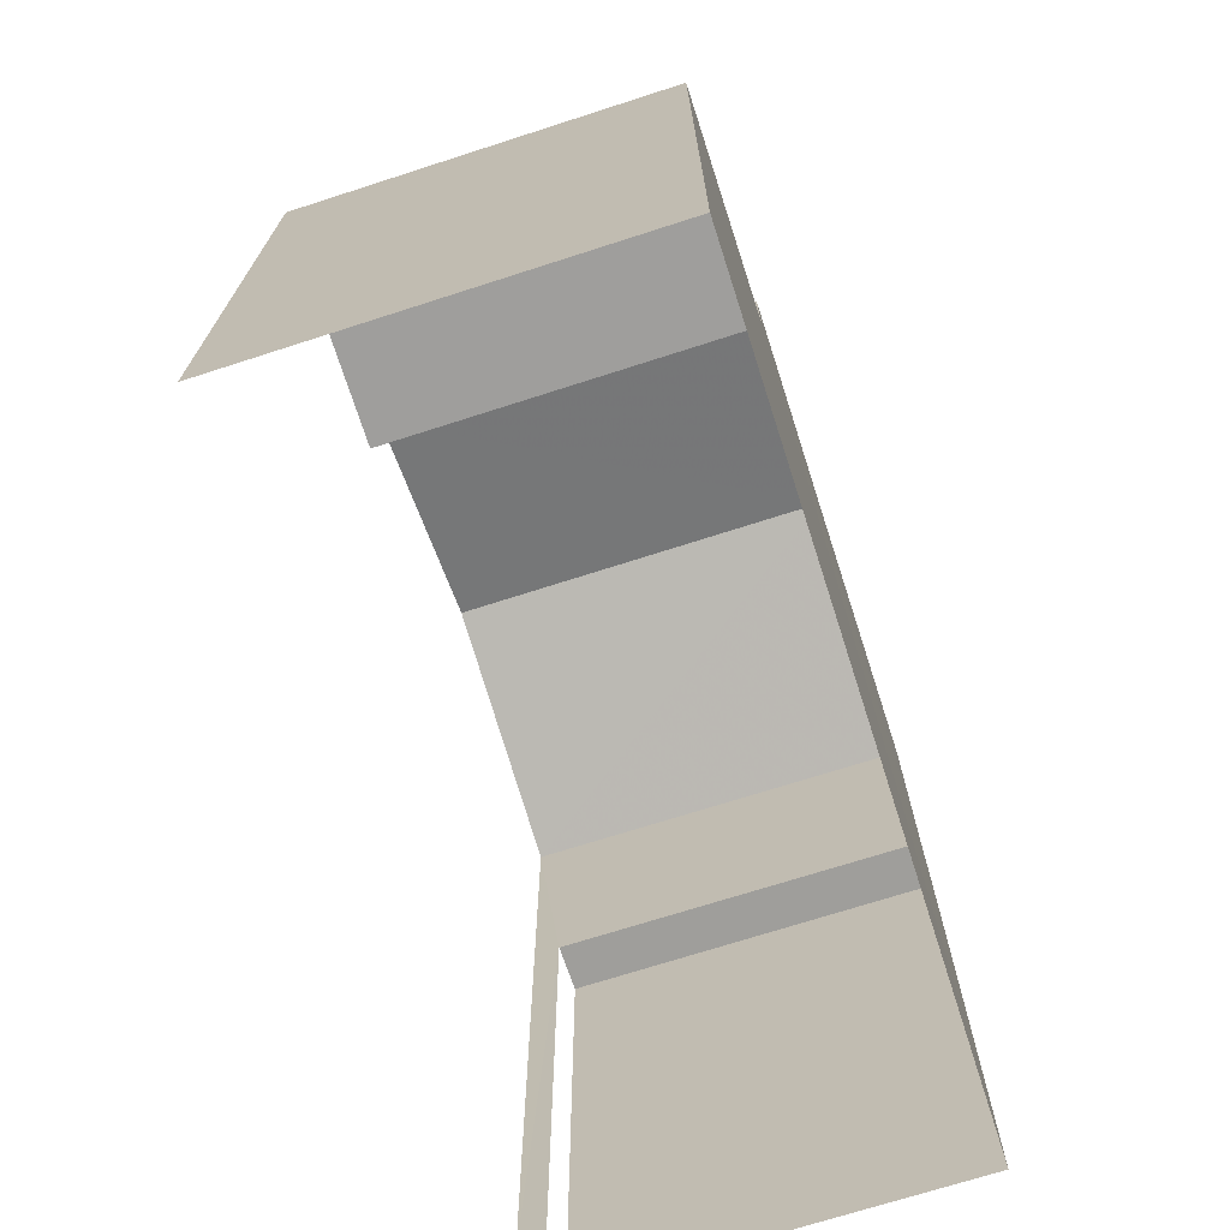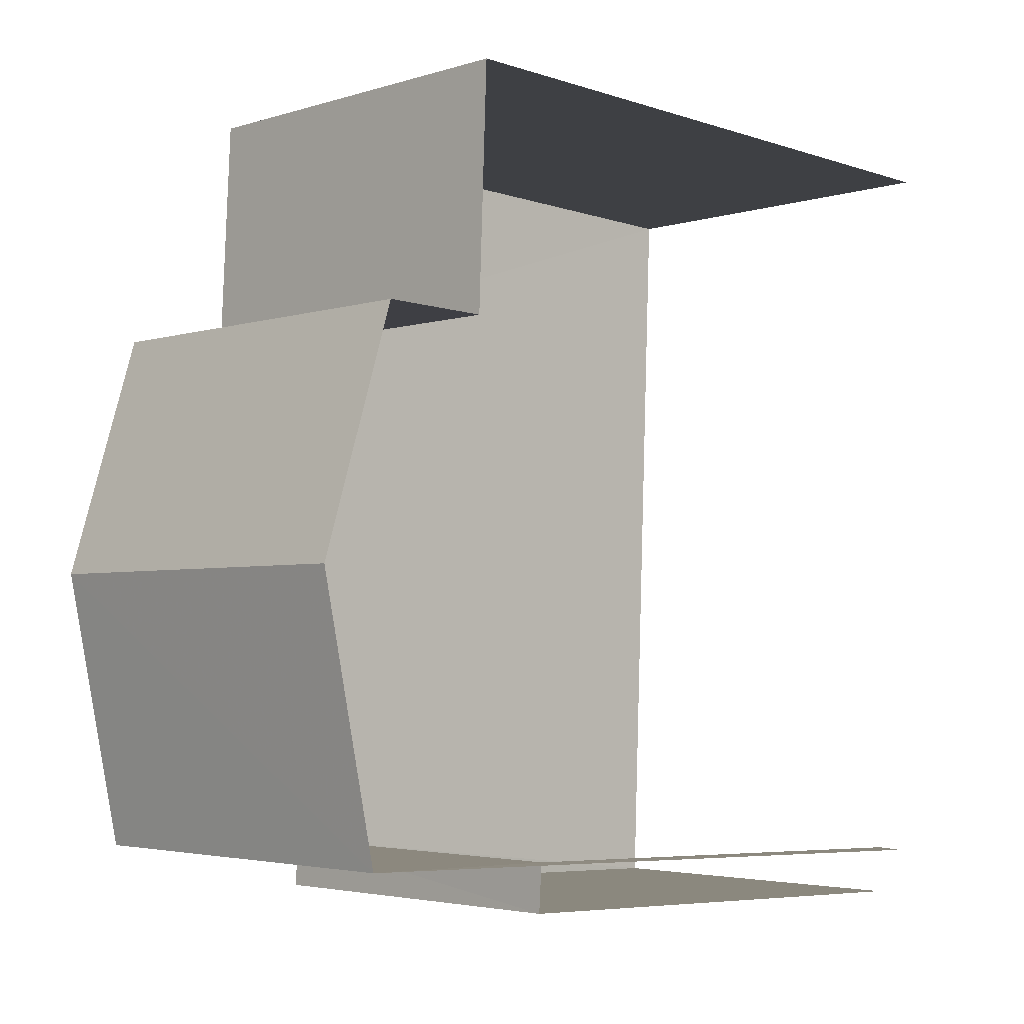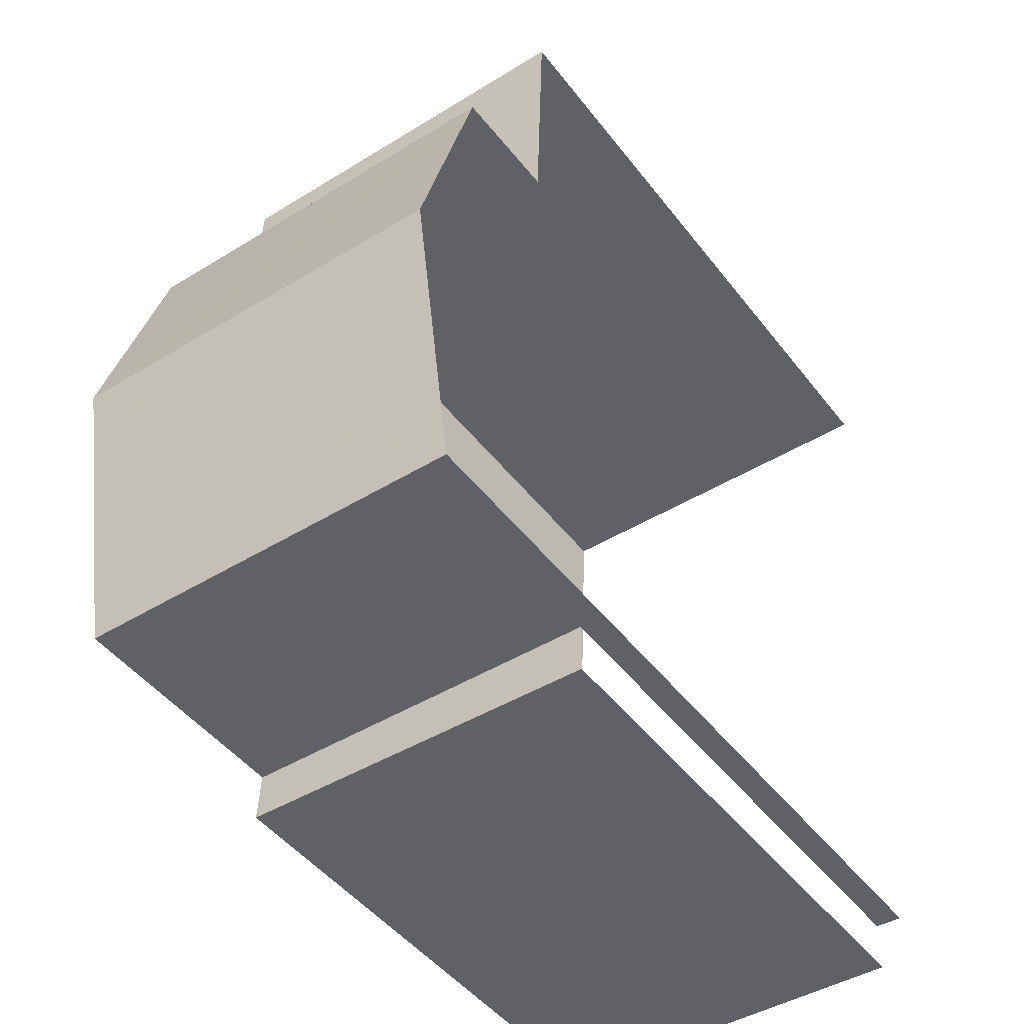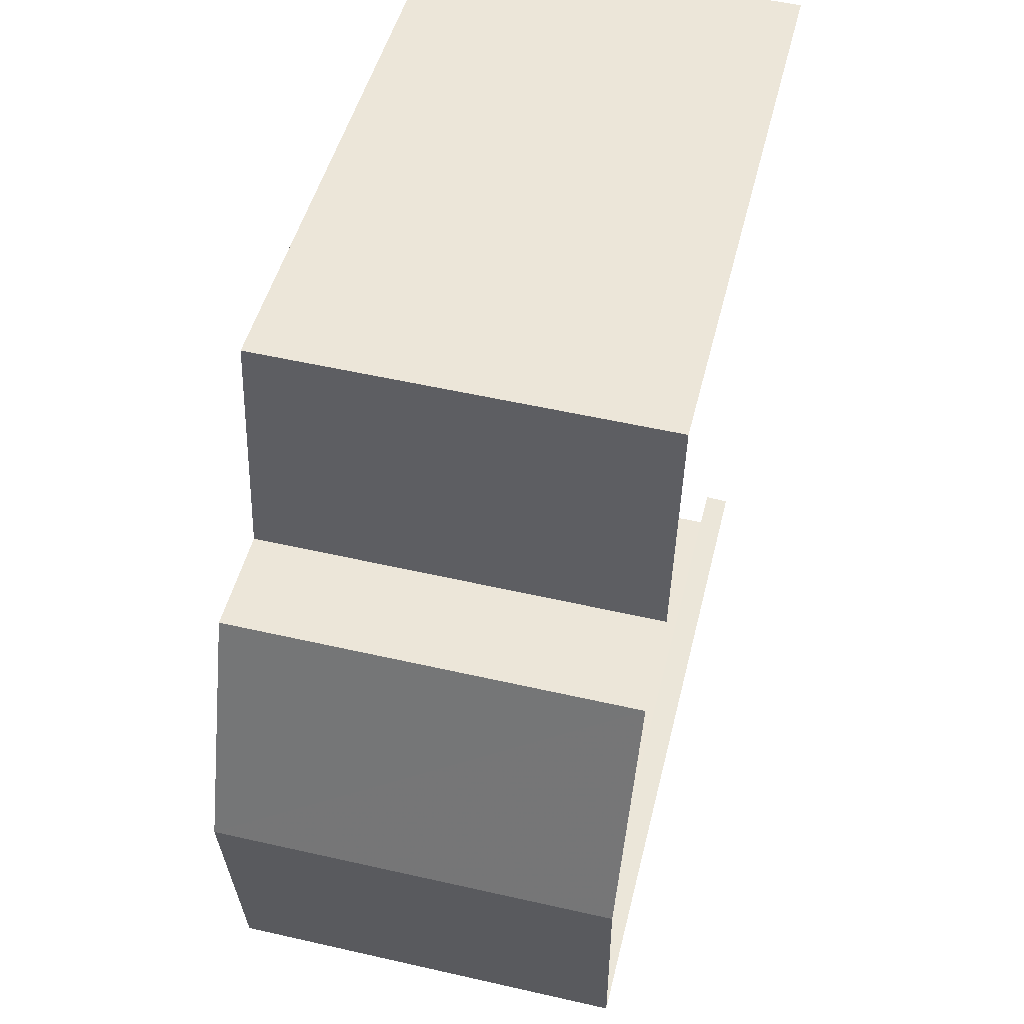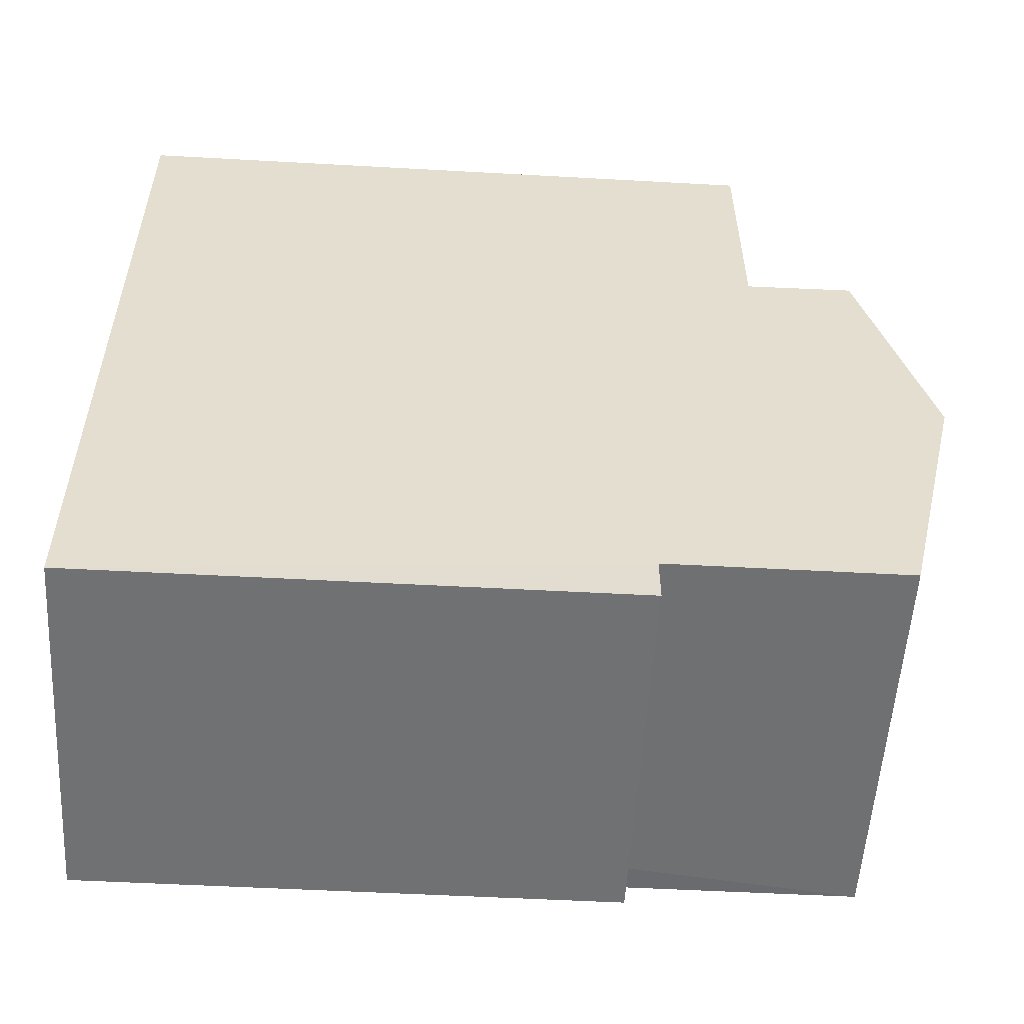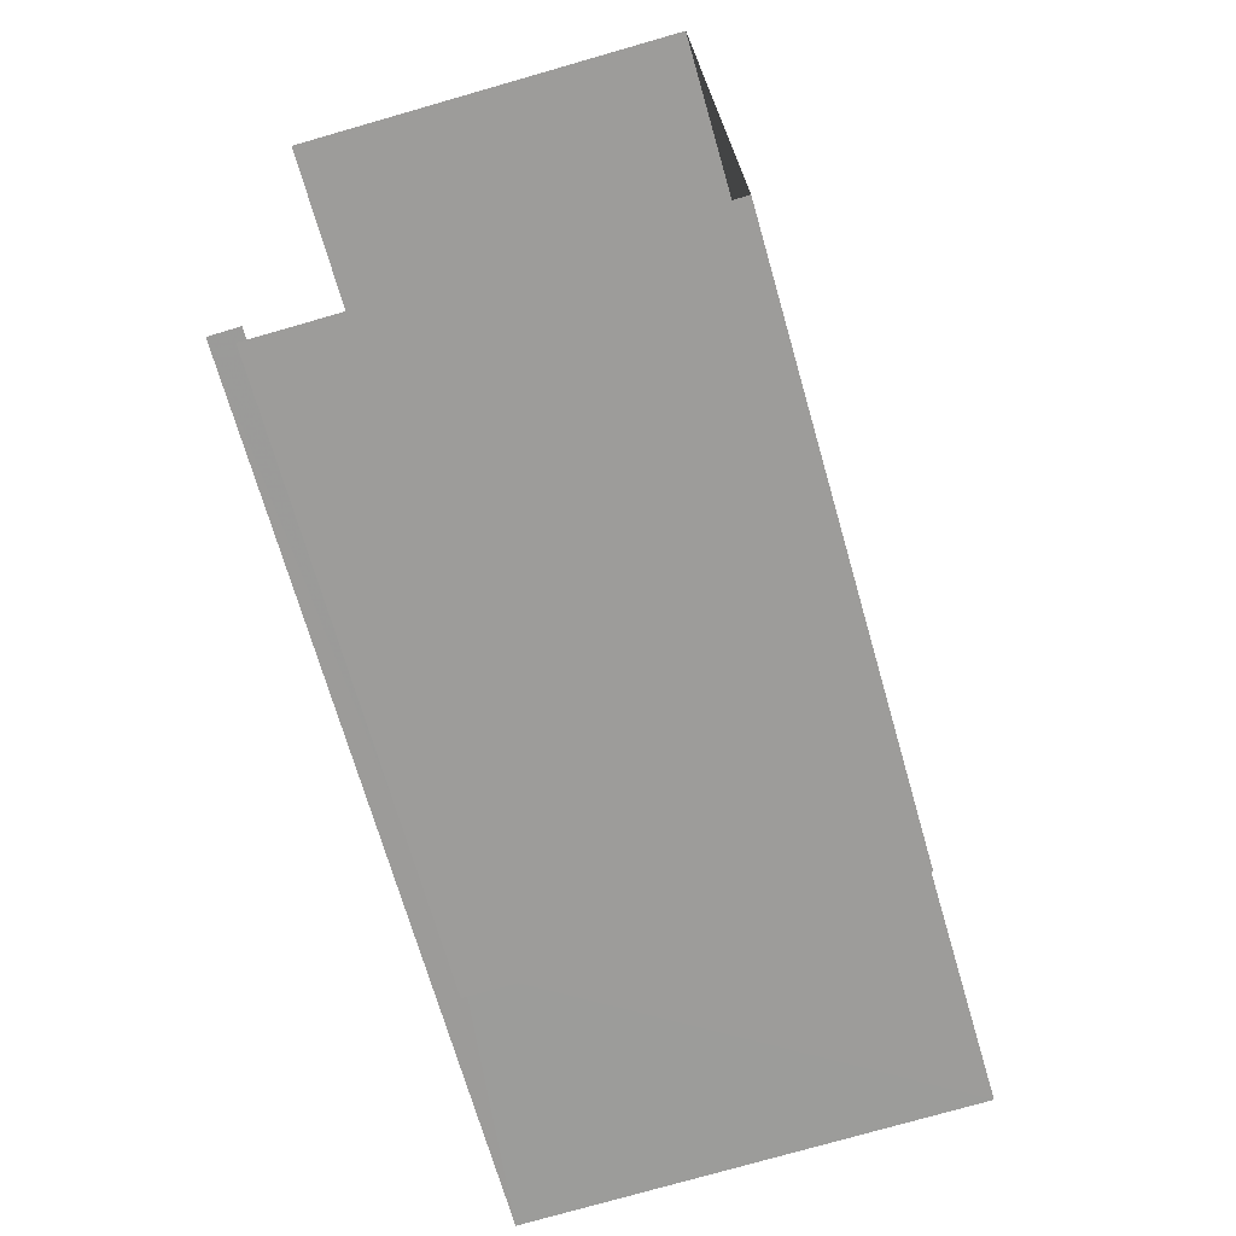
<metadata>
{"format":"obj","ext":"obj","renderer":"f3d","projection":"perspective","resolution":1024,"background":"white","views":[{"elev":-70.9,"azim":-164.1,"up":"+Z"},{"elev":-6.2,"azim":46.0,"up":"+Y"},{"elev":-47.5,"azim":35.7,"up":"+Y"},{"elev":46.4,"azim":13.3,"up":"+Y"},{"elev":-53.0,"azim":-93.4,"up":"+Y"},{"elev":-69.4,"azim":-164.1,"up":"+Y"}]}
</metadata>
<code>
v -3.738e+05 -1.035e+05 26.92
v -3.738e+05 -1.035e+05 26.92
v -3.738e+05 -1.035e+05 26.92
v -3.738e+05 -1.035e+05 26.92
v -3.738e+05 -1.035e+05 26.92
v -3.738e+05 -1.035e+05 26.92
v -3.738e+05 -1.035e+05 33.89
v -3.738e+05 -1.035e+05 33.89
v -3.738e+05 -1.035e+05 33.89
v -3.738e+05 -1.035e+05 33.89
v -3.738e+05 -1.035e+05 36.94
v -3.738e+05 -1.035e+05 36.94
v -3.738e+05 -1.035e+05 37.79
v -3.738e+05 -1.035e+05 37.79
v -3.738e+05 -1.035e+05 36.94
v -3.738e+05 -1.035e+05 36.95
v -3.738e+05 -1.035e+05 35.53
v -3.738e+05 -1.035e+05 35.53
v -3.738e+05 -1.035e+05 35.53
v -3.738e+05 -1.035e+05 35.53
f 1 2 3
f 3 2 4
f 1 5 2
f 4 2 6
f 2 9 6
f 2 10 9
f 14 15 17
f 11 14 17
f 15 5 17
f 17 5 1
f 17 1 18
f 7 8 9
f 10 7 9
f 11 12 13
f 14 11 13
f 13 15 14
f 13 16 15
f 17 18 19
f 20 17 19
f 7 16 13
f 13 12 20
f 8 7 4
f 4 20 3
f 3 20 19
f 7 13 20
f 7 20 4
f 8 4 6
f 9 8 6
f 19 1 3
f 19 18 1
f 17 12 11
f 17 20 12
f 2 5 10
f 5 15 10
f 10 16 7
f 10 15 16

</code>
